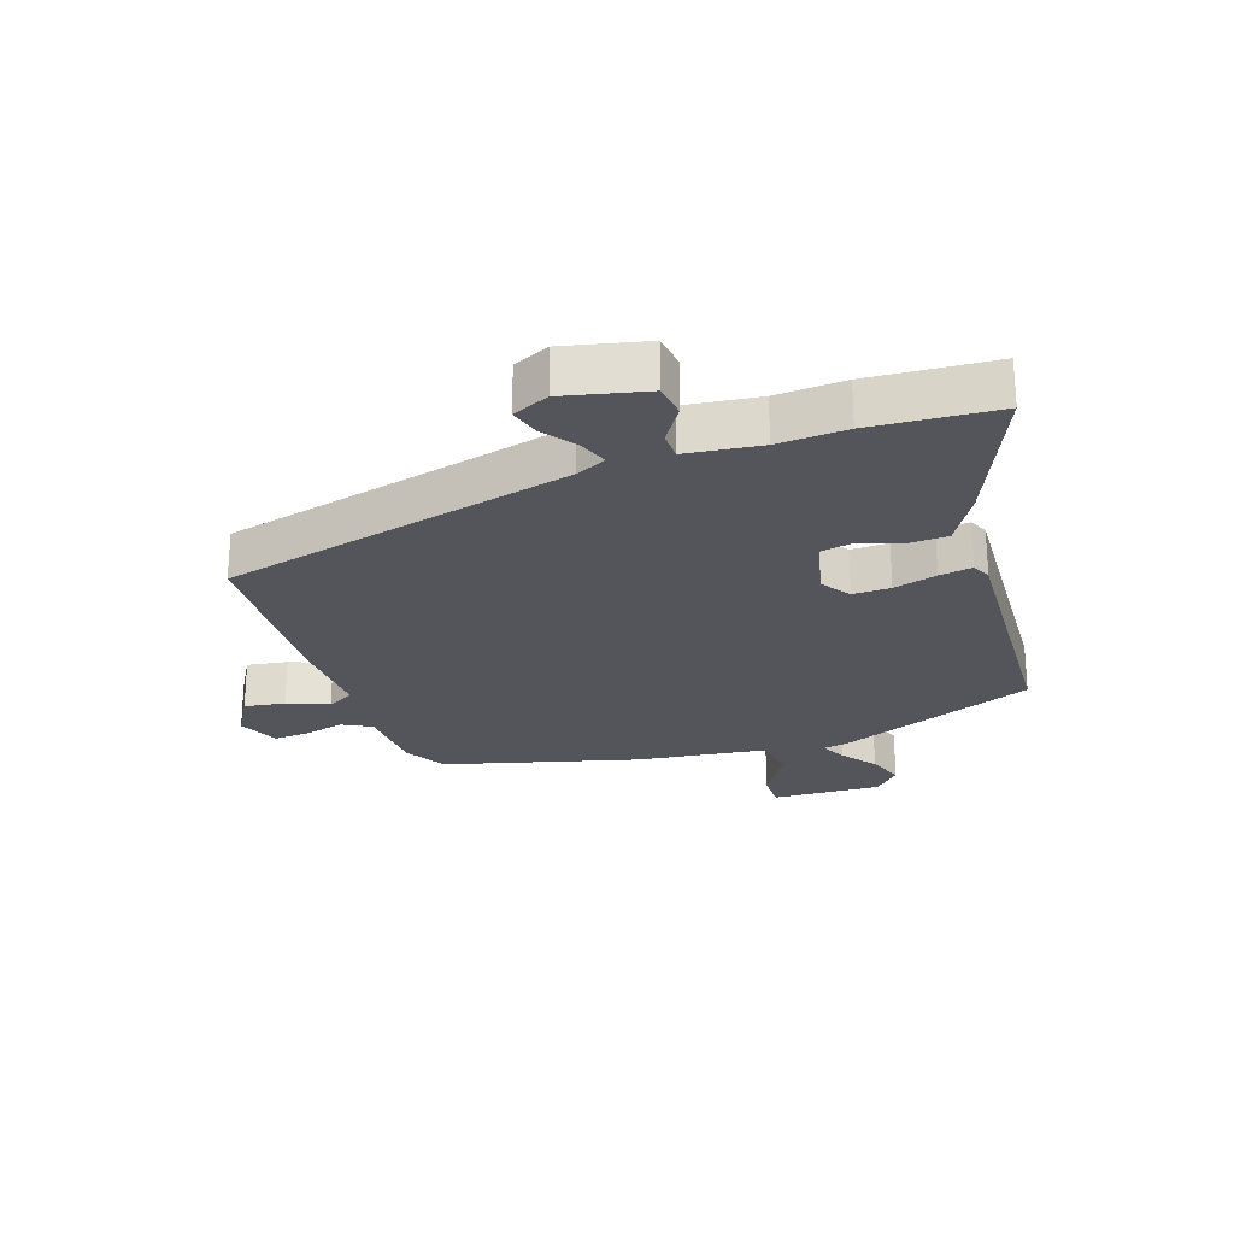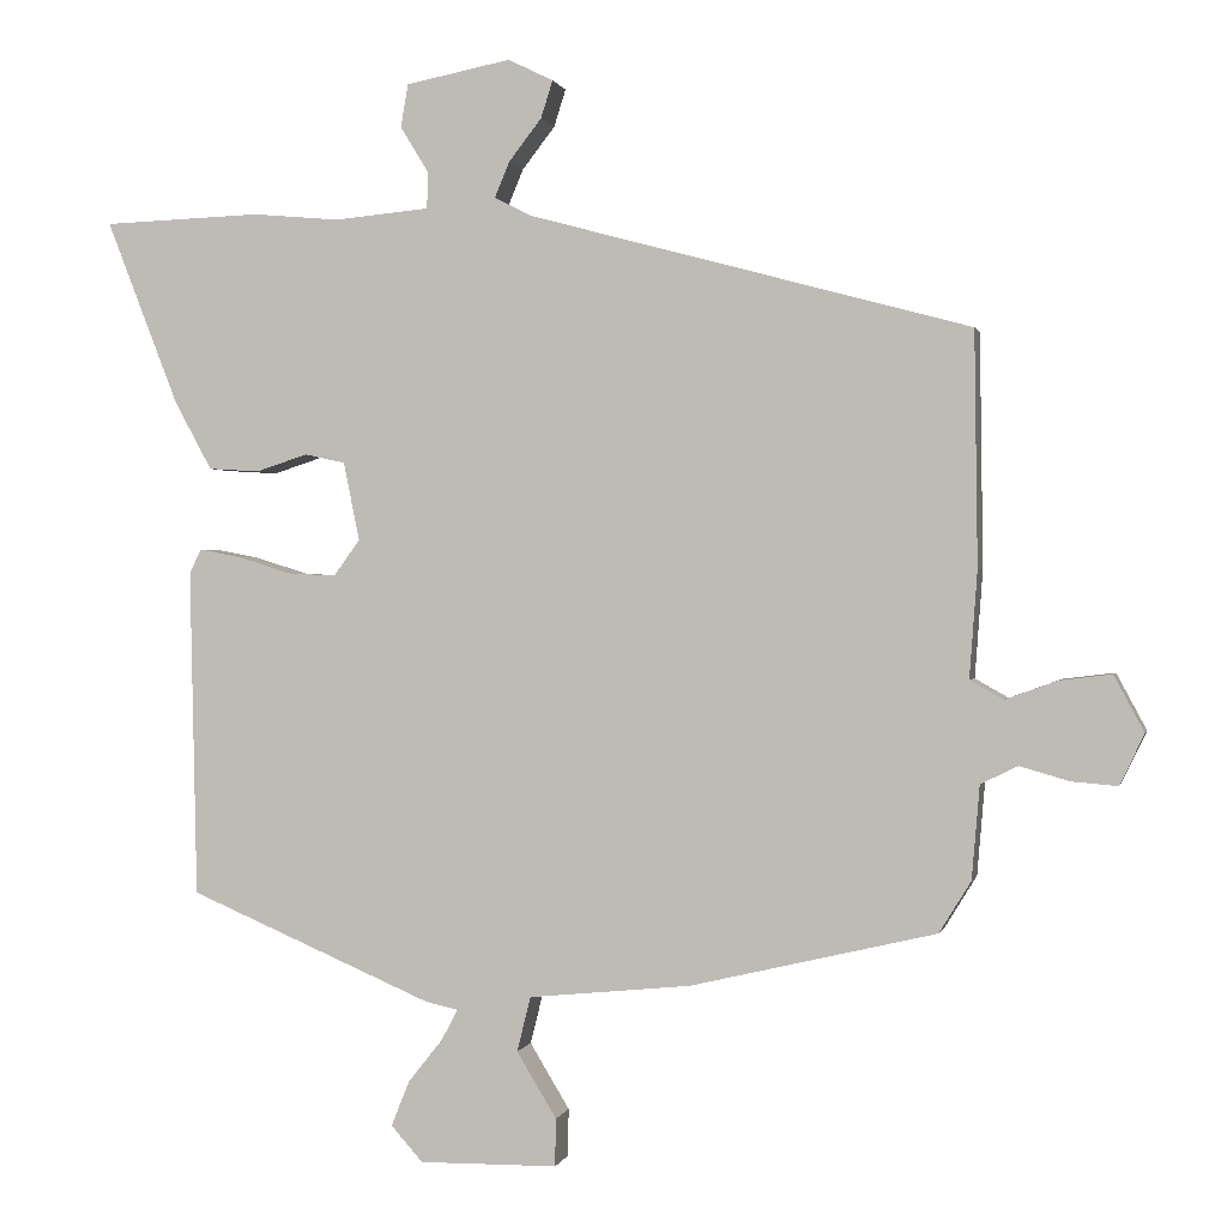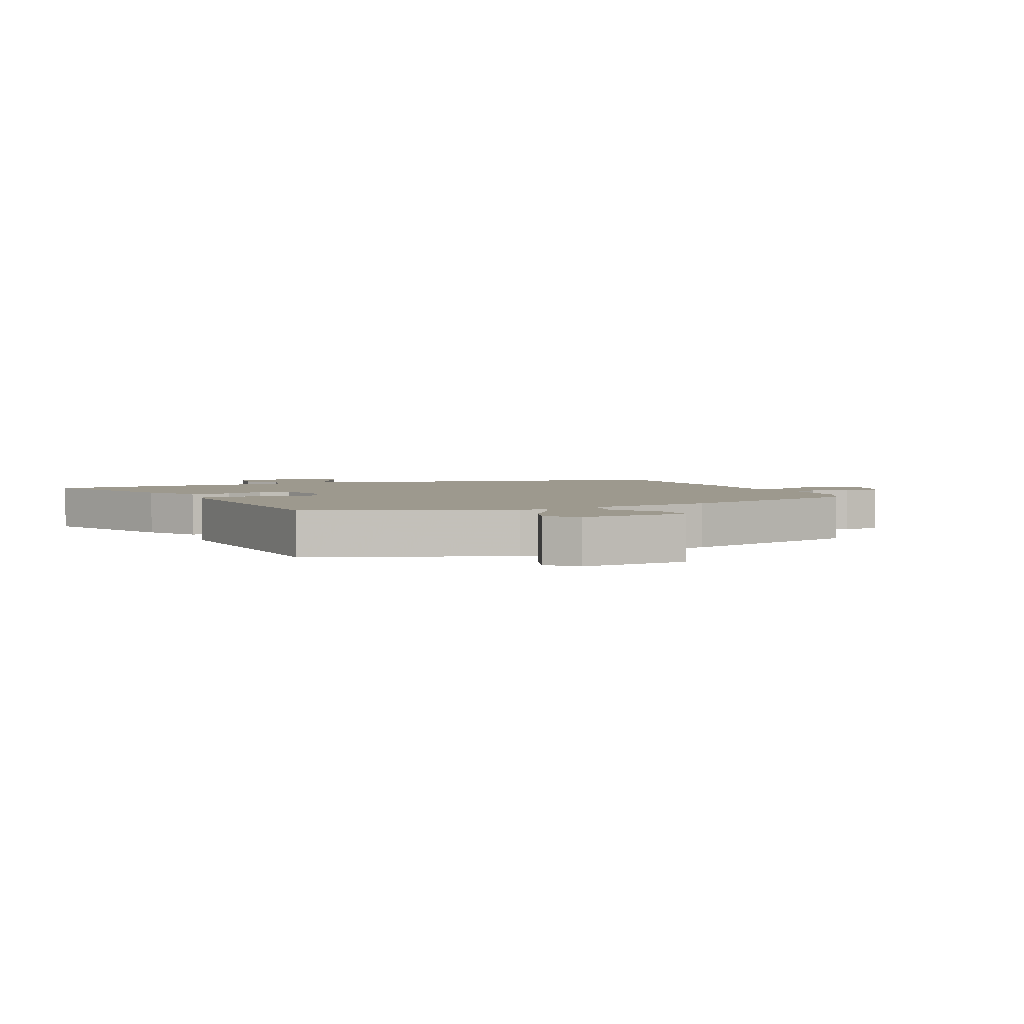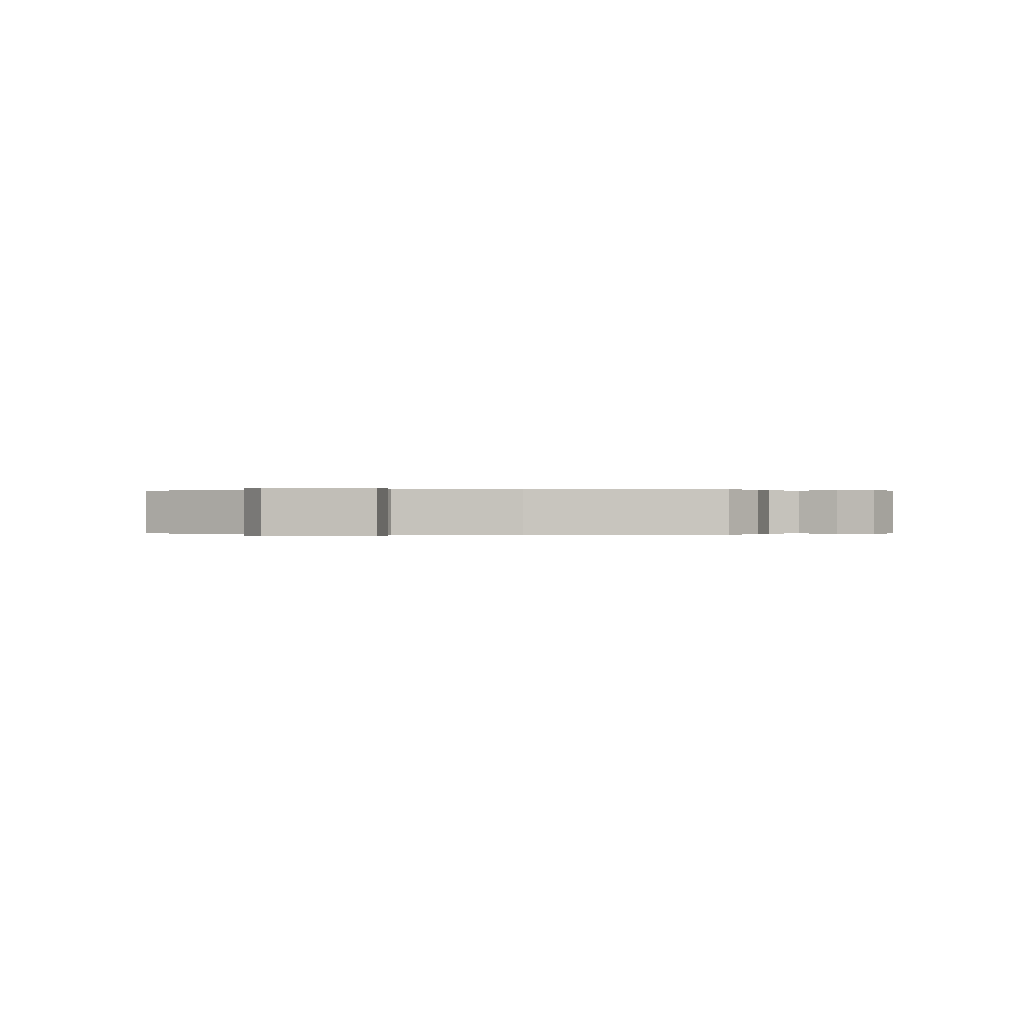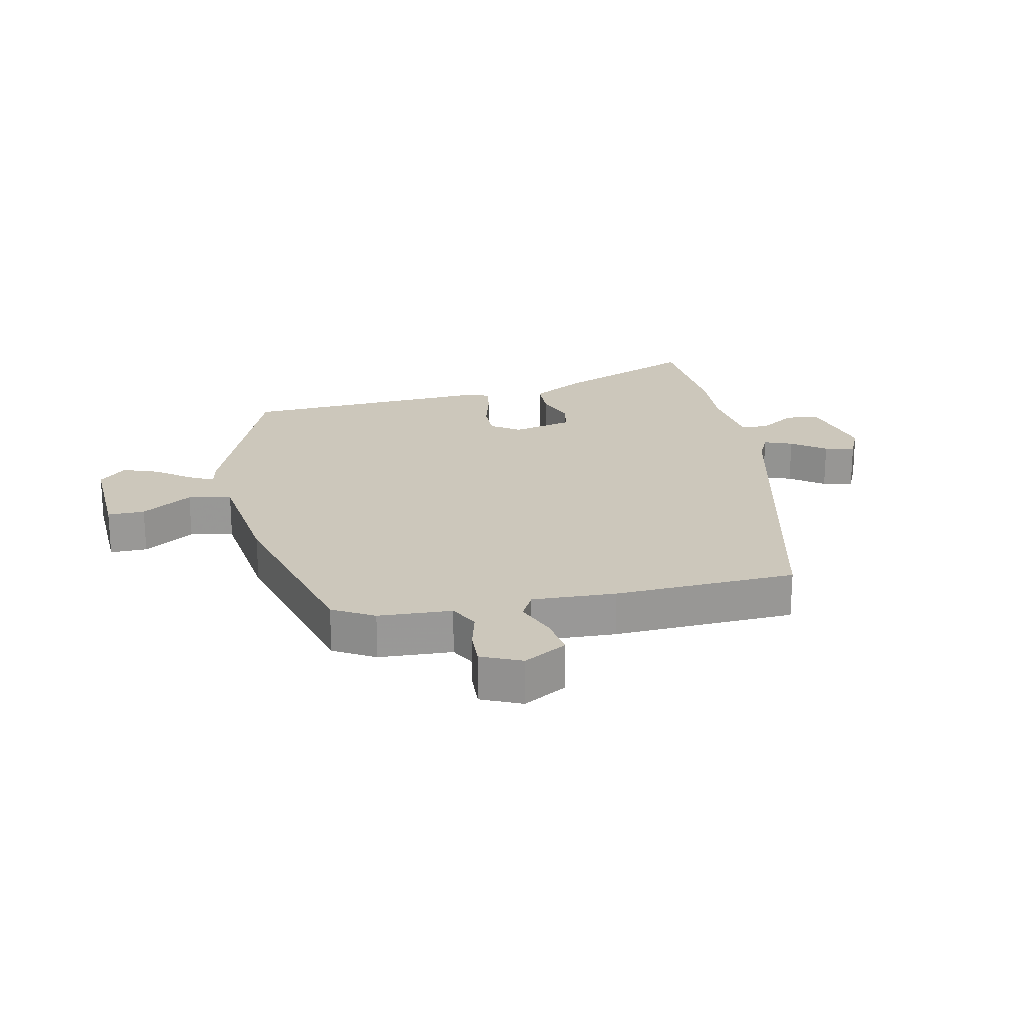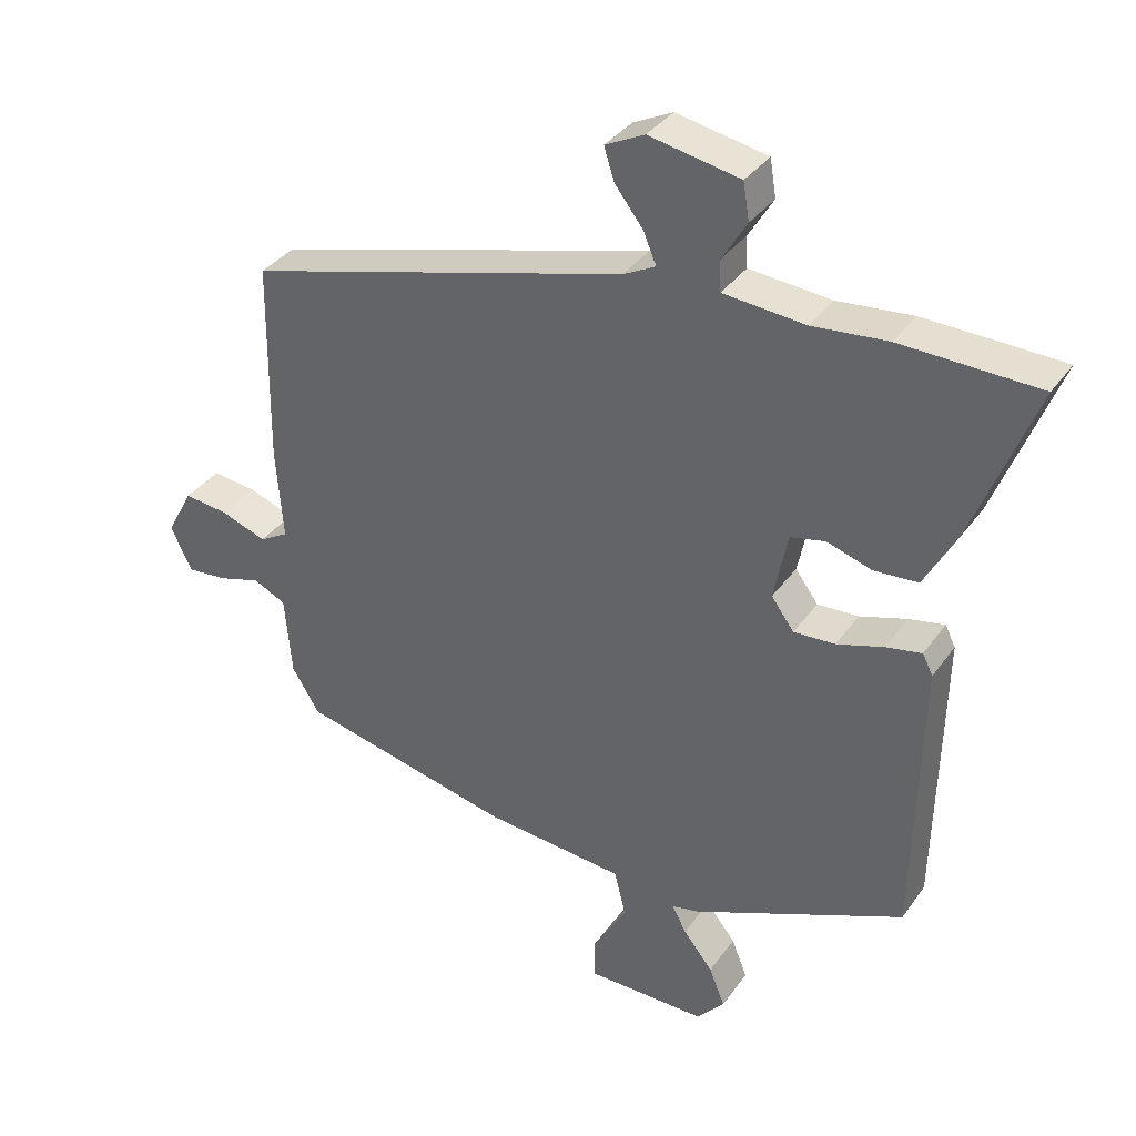
<metadata>
{"format":"obj","ext":"obj","renderer":"f3d","projection":"perspective","resolution":1024,"background":"white","views":[{"elev":-25.0,"azim":17.0,"up":"+Y"},{"elev":0.4,"azim":-167.5,"up":"+Z"},{"elev":3.3,"azim":153.2,"up":"+Y"},{"elev":0.0,"azim":-169.3,"up":"+Y"},{"elev":21.6,"azim":-103.8,"up":"+Y"},{"elev":35.2,"azim":30.4,"up":"+Z"}]}
</metadata>
<code>
v -0.507 0.07 0.34
v 0.049 0.07 0.491
v 0.096 0.07 0.515
v 0.077 0.07 0.56
v 0.036 0.07 0.613
v 0.021 0.07 0.66
v 0.078 0.07 0.688
v 0.21 0.07 0.662
v 0.219 0.07 0.608
v 0.183 0.07 0.549
v 0.185 0.07 0.504
v 0.304 0.07 0.493
v 0.413 0.07 0.503
v 0.613 0.07 0.496
v 0.522 0.07 0.263
v 0.475 0.07 0.177
v 0.411 0.07 0.173
v 0.346 0.07 0.194
v 0.295 0.07 0.183
v 0.275 0.07 0.084
v 0.308 0.07 0.039
v 0.368 0.07 0.042
v 0.436 0.07 0.063
v 0.488 0.07 0.073
v 0.503 0.07 0.043
v 0.494 0.07 -0.37
v 0.186 0.07 -0.502
v 0.145 0.07 -0.511
v 0.166 0.07 -0.55
v 0.209 0.07 -0.604
v 0.232 0.07 -0.661
v 0.192 0.07 -0.706
v 0.018 0.07 -0.704
v 0.017 0.07 -0.644
v 0.067 0.07 -0.561
v 0.05 0.07 -0.492
v -0.154 0.07 -0.472
v -0.464 0.07 -0.399
v -0.504 0.07 -0.334
v -0.514 0.07 -0.216
v -0.561 0.07 -0.193
v -0.623 0.07 -0.211
v -0.681 0.07 -0.216
v -0.712 0.07 -0.152
v -0.674 0.07 -0.081
v -0.609 0.07 -0.089
v -0.543 0.07 -0.113
v -0.501 0.07 -0.089
v -0.511 0.07 0.046
v -0.507 0 0.34
v 0.049 0 0.491
v 0.096 0 0.515
v 0.077 0 0.56
v 0.036 0 0.613
v 0.021 0 0.66
v 0.078 0 0.688
v 0.21 0 0.662
v 0.219 0 0.608
v 0.183 0 0.549
v 0.185 0 0.504
v 0.304 0 0.493
v 0.413 0 0.503
v 0.613 0 0.496
v 0.522 0 0.263
v 0.475 0 0.177
v 0.411 0 0.173
v 0.346 0 0.194
v 0.295 0 0.183
v 0.275 0 0.084
v 0.308 0 0.039
v 0.368 0 0.042
v 0.436 0 0.063
v 0.488 0 0.073
v 0.503 0 0.043
v 0.494 0 -0.37
v 0.186 0 -0.502
v 0.145 0 -0.511
v 0.166 0 -0.55
v 0.209 0 -0.604
v 0.232 0 -0.661
v 0.192 0 -0.706
v 0.018 0 -0.704
v 0.017 0 -0.644
v 0.067 0 -0.561
v 0.05 0 -0.492
v -0.154 0 -0.472
v -0.464 0 -0.399
v -0.504 0 -0.334
v -0.514 0 -0.216
v -0.561 0 -0.193
v -0.623 0 -0.211
v -0.681 0 -0.216
v -0.712 0 -0.152
v -0.674 0 -0.081
v -0.609 0 -0.089
v -0.543 0 -0.113
v -0.501 0 -0.089
v -0.511 0 0.046
f 48 49 1 2
f 44 45 46 47
f 42 43 44 47
f 41 42 47 48
f 40 41 48 2
f 36 37 38 39
f 36 39 40 2
f 32 33 34 35
f 29 30 31 32
f 28 29 32 35
f 25 26 27 28
f 22 23 24 25
f 21 22 25 28
f 20 21 28 35
f 15 16 17 18
f 15 18 19
f 12 13 14 15
f 11 12 15 19
f 7 8 9 10
f 7 10 11
f 4 5 6 7
f 3 4 7 11
f 19 20 35 36
f 11 19 36
f 2 3 11 36
f 51 50 98 97
f 96 95 94 93
f 96 93 92 91
f 97 96 91 90
f 51 97 90 89
f 88 87 86 85
f 51 89 88 85
f 84 83 82 81
f 81 80 79 78
f 84 81 78 77
f 77 76 75 74
f 74 73 72 71
f 77 74 71 70
f 84 77 70 69
f 67 66 65 64
f 68 67 64
f 64 63 62 61
f 68 64 61 60
f 59 58 57 56
f 60 59 56
f 56 55 54 53
f 60 56 53 52
f 85 84 69 68
f 85 68 60
f 85 60 52 51
f 1 50 51 2
f 2 51 52 3
f 3 52 53 4
f 4 53 54 5
f 5 54 55 6
f 6 55 56 7
f 7 56 57 8
f 8 57 58 9
f 9 58 59 10
f 10 59 60 11
f 11 60 61 12
f 12 61 62 13
f 13 62 63 14
f 14 63 64 15
f 15 64 65 16
f 16 65 66 17
f 17 66 67 18
f 18 67 68 19
f 19 68 69 20
f 20 69 70 21
f 21 70 71 22
f 22 71 72 23
f 23 72 73 24
f 24 73 74 25
f 25 74 75 26
f 26 75 76 27
f 27 76 77 28
f 28 77 78 29
f 29 78 79 30
f 30 79 80 31
f 31 80 81 32
f 32 81 82 33
f 33 82 83 34
f 34 83 84 35
f 35 84 85 36
f 36 85 86 37
f 37 86 87 38
f 38 87 88 39
f 39 88 89 40
f 40 89 90 41
f 41 90 91 42
f 42 91 92 43
f 43 92 93 44
f 44 93 94 45
f 45 94 95 46
f 46 95 96 47
f 47 96 97 48
f 48 97 98 49
f 49 98 50 1

</code>
